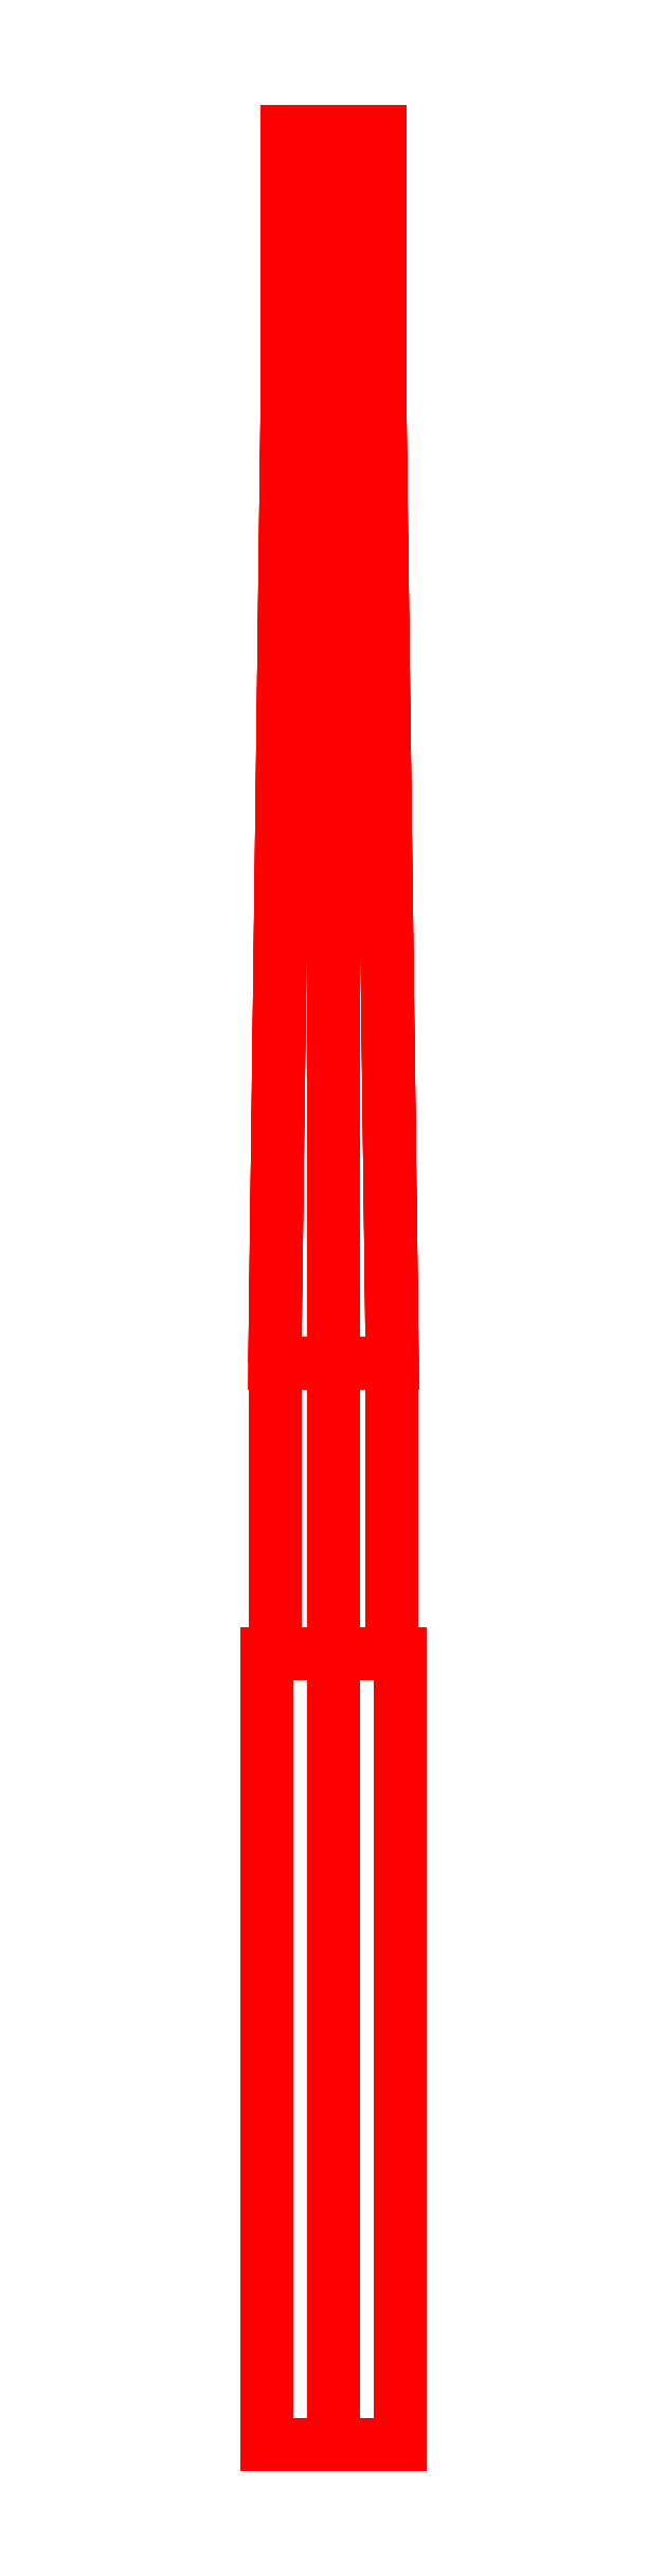
<metadata>
{"format":"dxf","ext":"dxf","renderer":"ezdxf+matplotlib","layout":"modelspace","background":"white","min_lineweight":24,"dpi":150}
</metadata>
<code>
0
SECTION
2
ENTITIES
0
3DFACE
8
GUN
10
-8e-15
20
4.55
30
0.11
11
-0.09526
21
4.55
31
0.055
12
-0.09526
22
4.03
32
0.055
13
-8.1e-15
23
4.03
33
0.11
0
3DFACE
8
GUN
10
-0.09526
20
4.55
30
0.055
11
-0.09526
21
4.55
31
-0.055
12
-0.09526
22
4.03
32
-0.055
13
-0.09526
23
4.03
33
0.055
0
3DFACE
8
GUN
10
-0.09526
20
4.55
30
-0.055
11
-8e-15
21
4.55
31
-0.11
12
-8.1e-15
22
4.03
32
-0.11
13
-0.09526
23
4.03
33
-0.055
0
3DFACE
8
GUN
10
-8e-15
20
4.55
30
-0.11
11
0.09526
21
4.55
31
-0.055
12
0.09526
22
4.03
32
-0.055
13
-8.1e-15
23
4.03
33
-0.11
0
3DFACE
8
GUN
10
0.09526
20
4.55
30
-0.055
11
0.09526
21
4.55
31
0.055
12
0.09526
22
4.03
32
0.055
13
0.09526
23
4.03
33
-0.055
0
3DFACE
8
GUN
10
0.09526
20
4.55
30
0.055
11
-8e-15
21
4.55
31
0.11
12
-8.1e-15
22
4.03
32
0.11
13
0.09526
23
4.03
33
0.055
0
3DFACE
8
GUN
10
-8.1e-15
20
4.03
30
0.11
11
-0.09526
21
4.03
31
0.055
12
-0.1212
22
2.01
32
0.07
13
-8.6e-15
23
2.01
33
0.14
0
3DFACE
8
GUN
10
-0.09526
20
4.03
30
0.055
11
-0.09526
21
4.03
31
-0.055
12
-0.1212
22
2.01
32
-0.07
13
-0.1212
23
2.01
33
0.07
0
3DFACE
8
GUN
10
-0.09526
20
4.03
30
-0.055
11
-8.1e-15
21
4.03
31
-0.11
12
-8.6e-15
22
2.01
32
-0.14
13
-0.1212
23
2.01
33
-0.07
0
3DFACE
8
GUN
10
-8.1e-15
20
4.03
30
-0.11
11
0.09526
21
4.03
31
-0.055
12
0.1212
22
2.01
32
-0.07
13
-8.6e-15
23
2.01
33
-0.14
0
3DFACE
8
GUN
10
0.09526
20
4.03
30
-0.055
11
0.09526
21
4.03
31
0.055
12
0.1212
22
2.01
32
0.07
13
0.1212
23
2.01
33
-0.07
0
3DFACE
8
GUN
10
0.09526
20
4.03
30
0.055
11
-8.1e-15
21
4.03
31
0.11
12
-8.6e-15
22
2.01
32
0.14
13
0.1212
23
2.01
33
0.07
0
3DFACE
8
GUN
10
-8.6e-15
20
2.01
30
0.14
11
-0.1212
21
2.01
31
0.07
12
-0.1212
22
1.41
32
0.07
13
-8.8e-15
23
1.41
33
0.14
0
3DFACE
8
GUN
10
-0.1212
20
2.01
30
0.07
11
-0.1212
21
2.01
31
-0.07
12
-0.1212
22
1.41
32
-0.07
13
-0.1212
23
1.41
33
0.07
0
3DFACE
8
GUN
10
-0.1212
20
2.01
30
-0.07
11
-8.6e-15
21
2.01
31
-0.14
12
-8.8e-15
22
1.41
32
-0.14
13
-0.1212
23
1.41
33
-0.07
0
3DFACE
8
GUN
10
-8.6e-15
20
2.01
30
-0.14
11
0.1212
21
2.01
31
-0.07
12
0.1212
22
1.41
32
-0.07
13
-8.8e-15
23
1.41
33
-0.14
0
3DFACE
8
GUN
10
0.1212
20
2.01
30
-0.07
11
0.1212
21
2.01
31
0.07
12
0.1212
22
1.41
32
0.07
13
0.1212
23
1.41
33
-0.07
0
3DFACE
8
GUN
10
0.1212
20
2.01
30
0.07
11
-8.6e-15
21
2.01
31
0.14
12
-8.8e-15
22
1.41
32
0.14
13
0.1212
23
1.41
33
0.07
0
3DFACE
8
GUN
10
-8.8e-15
20
1.41
30
0.16
11
-0.1386
21
1.41
31
0.08
12
-0.1386
22
-0.22
32
0.08
13
-9.2e-15
23
-0.22
33
0.16
0
3DFACE
8
GUN
10
-0.1386
20
1.41
30
0.08
11
-0.1386
21
1.41
31
-0.08
12
-0.1386
22
-0.22
32
-0.08
13
-0.1386
23
-0.22
33
0.08
0
3DFACE
8
GUN
10
-0.1386
20
1.41
30
-0.08
11
-8.8e-15
21
1.41
31
-0.16
12
-9.2e-15
22
-0.22
32
-0.16
13
-0.1386
23
-0.22
33
-0.08
0
3DFACE
8
GUN
10
-8.8e-15
20
1.41
30
-0.16
11
0.1386
21
1.41
31
-0.08
12
0.1386
22
-0.22
32
-0.08
13
-9.2e-15
23
-0.22
33
-0.16
0
3DFACE
8
GUN
10
0.1386
20
1.41
30
-0.08
11
0.1386
21
1.41
31
0.08
12
0.1386
22
-0.22
32
0.08
13
0.1386
23
-0.22
33
-0.08
0
3DFACE
8
GUN
10
0.1386
20
1.41
30
0.08
11
-8.8e-15
21
1.41
31
0.16
12
-9.2e-15
22
-0.22
32
0.16
13
0.1386
23
-0.22
33
0.08
0
3DFACE
8
GUN
10
0.09526
20
4.55
30
0.055
11
-0.09526
21
4.55
31
-0.055
12
-0.09526
22
4.55
32
0.055
13
-8e-15
23
4.55
33
0.11
0
3DFACE
8
GUN
10
0.09526
20
4.55
30
-0.055
11
-8.8e-15
21
4.55
31
-0.11
12
-0.09526
22
4.55
32
-0.055
13
0.09526
23
4.55
33
0.055
0
3DFACE
8
GUN
10
0.1386
20
1.41
30
-0.08
11
-9.6e-15
21
1.41
31
-0.16
12
-0.1386
22
1.41
32
-0.08
13
0.1386
23
1.41
33
0.08
0
3DFACE
8
GUN
10
0.1386
20
1.41
30
0.08
11
-0.1386
21
1.41
31
-0.08
12
-0.1386
22
1.41
32
0.08
13
-8.7e-15
23
1.41
33
0.16
0
VIEWPORT
8
0
10
144.7
20
101.2
30
0
40
391.1
41
222.2
68
     2
69
     1
0
VIEWPORT
8
0
10
139.2
20
100.8
30
0
40
222.8
41
161.3
68
     1
69
     2
0
ENDSEC
0
EOF

</code>
